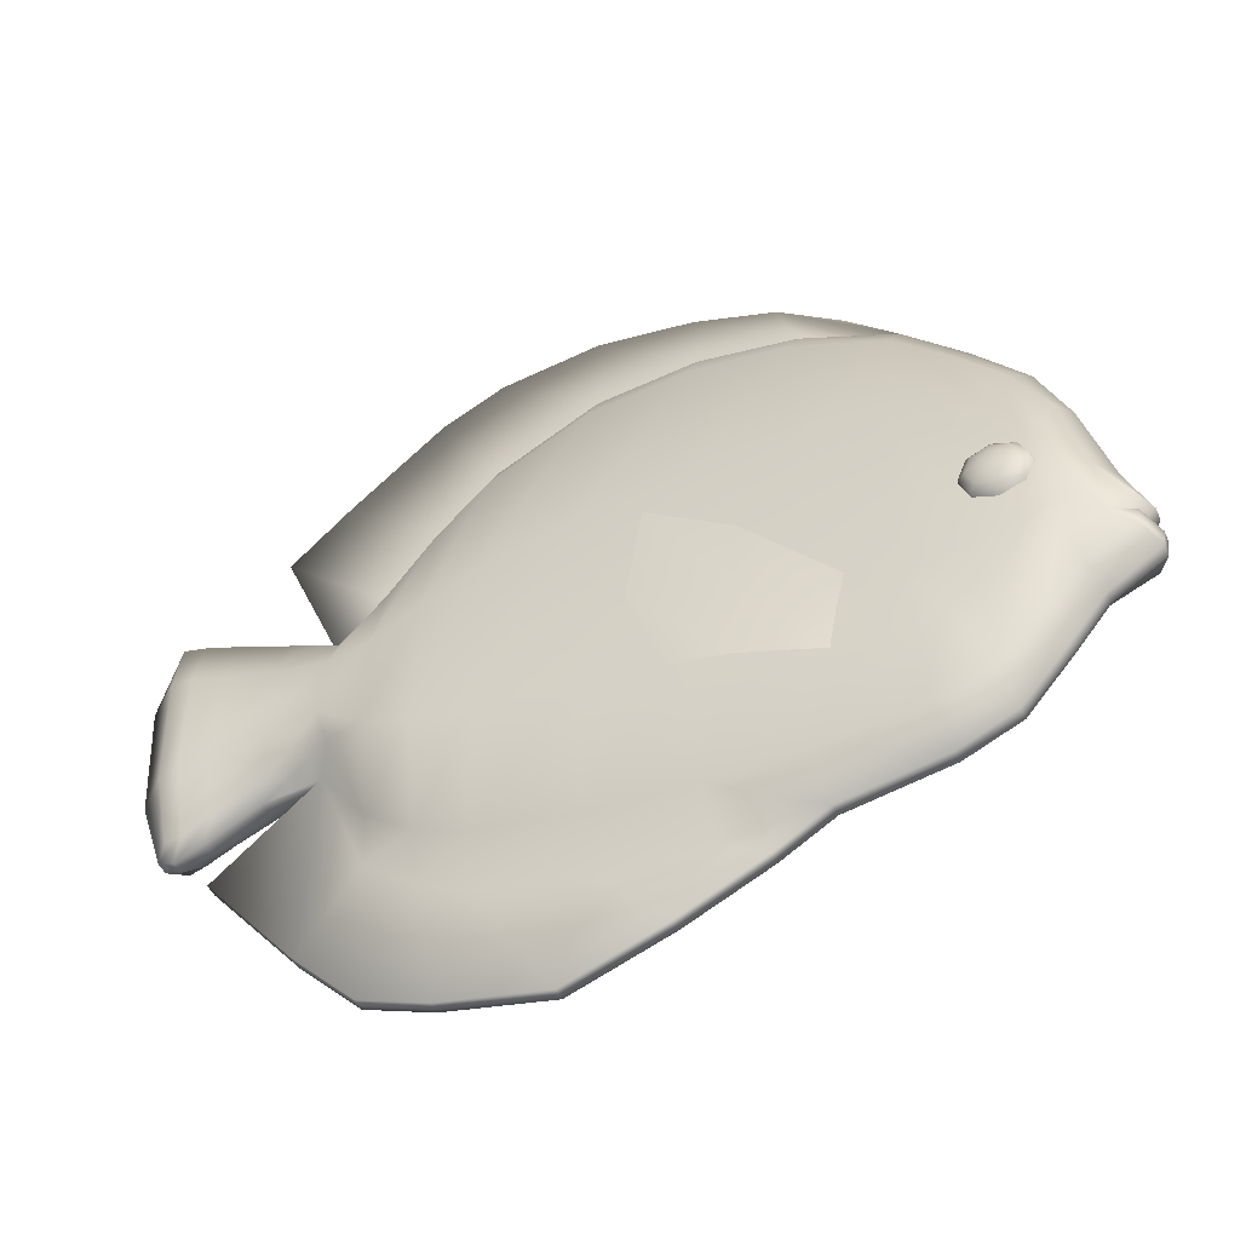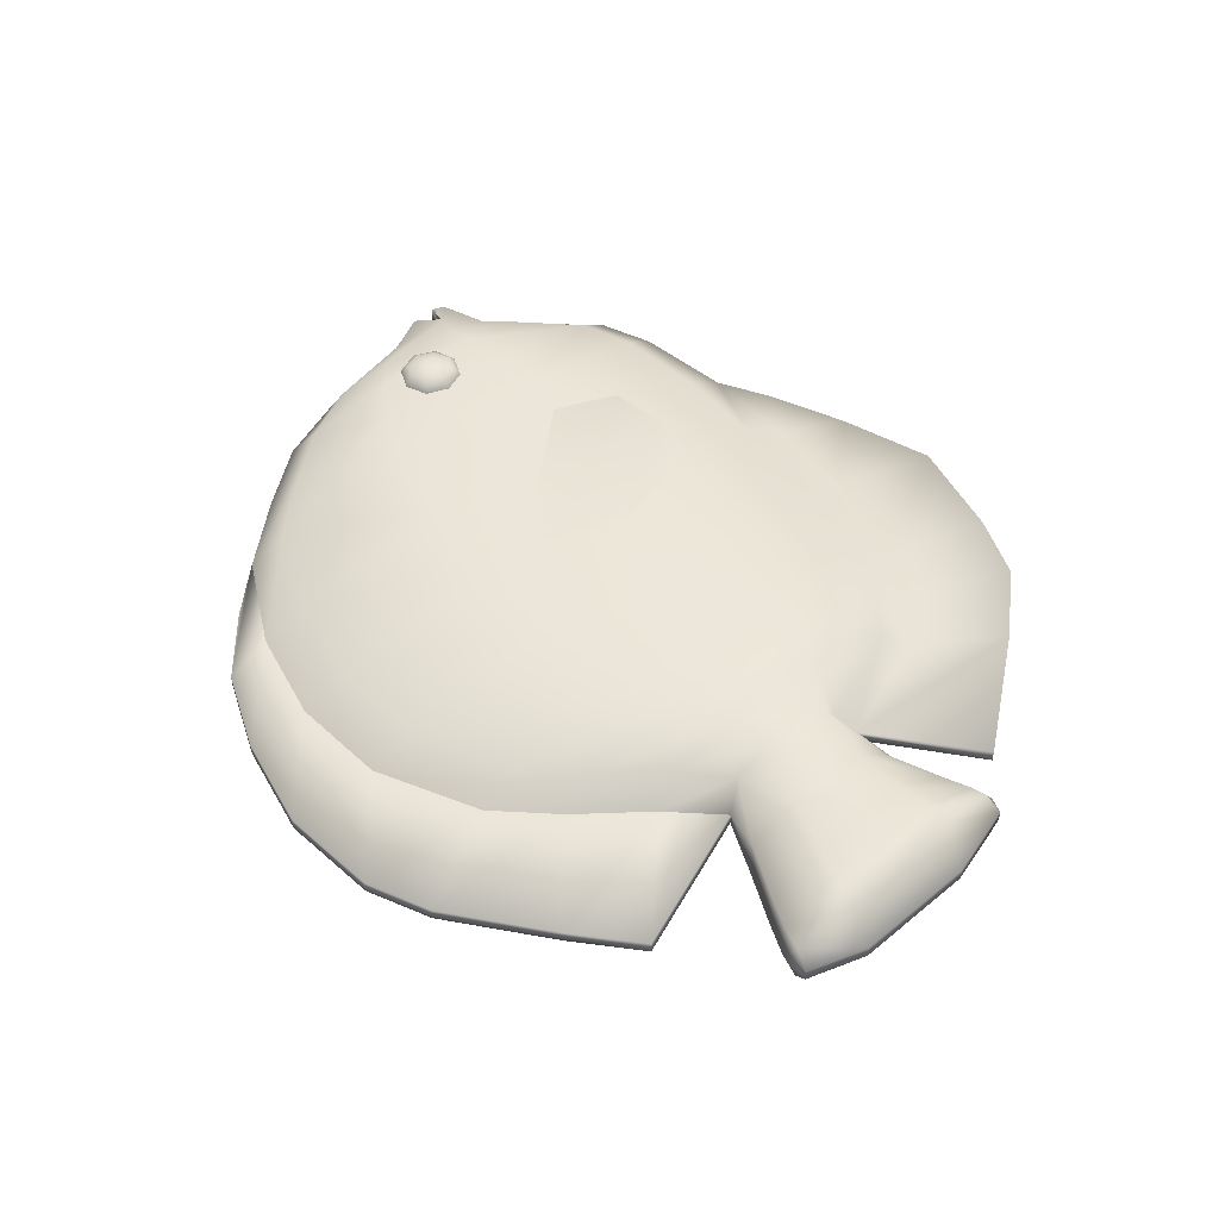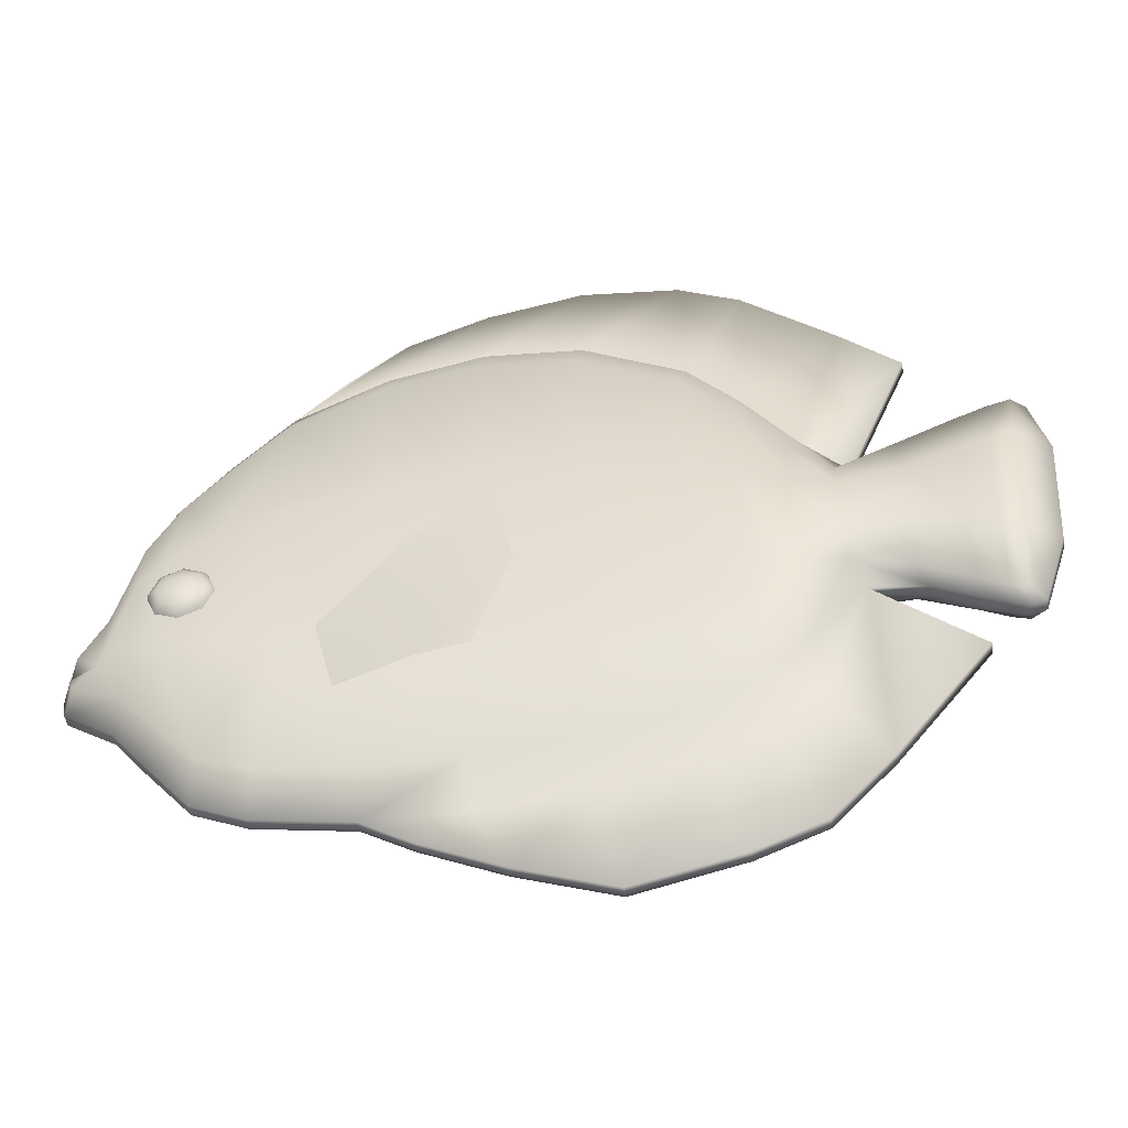
<metadata>
{"format":"obj","ext":"obj","renderer":"f3d","projection":"perspective","resolution":1024,"background":"white","views":[{"elev":-48.5,"azim":24.3,"up":"+Y"},{"elev":48.9,"azim":-129.1,"up":"+Z"},{"elev":-46.6,"azim":-171.1,"up":"+Y"}]}
</metadata>
<code>
g default
v 0.5388 -0.00493 -0.07455
v 0.5388 -0.05595 -0.09762
v 0.525 -0.04214 -0.09586
v 0.5133 -0.03044 -0.09086
v 0.5054 -0.02262 -0.08338
v 0.5027 -0.01987 -0.07455
v 0.5192 -0.05595 -0.09586
v 0.5027 -0.05595 -0.09086
v 0.4916 -0.05595 -0.08338
v 0.4877 -0.05595 -0.07455
v 0.525 -0.06975 -0.09586
v 0.5133 -0.08145 -0.09086
v 0.5054 -0.08927 -0.08338
v 0.5027 -0.09202 -0.07455
v 0.5388 -0.07547 -0.09586
v 0.5388 -0.09202 -0.09086
v 0.5388 -0.1031 -0.08338
v 0.5388 -0.107 -0.07455
v 0.5526 -0.06975 -0.09586
v 0.5643 -0.08145 -0.09086
v 0.5721 -0.08927 -0.08338
v 0.5748 -0.09202 -0.07455
v 0.5583 -0.05595 -0.09586
v 0.5748 -0.05595 -0.09086
v 0.5859 -0.05595 -0.08338
v 0.5898 -0.05595 -0.07455
v 0.5526 -0.04214 -0.09586
v 0.5643 -0.03044 -0.09086
v 0.5721 -0.02262 -0.08338
v 0.5748 -0.01987 -0.07455
v 0.5388 -0.03642 -0.09586
v 0.5388 -0.01987 -0.09086
v 0.5388 -0.008814 -0.08338
v -0.02621 0.402 -0.0473
v -0.02631 -0.3832 -0.04706
v 0.5684 0.1615 -0.04783
v 0.5682 -0.2724 -0.04699
v 0.2725 0.3892 -0.04727
v 0.2725 -0.3971 -0.04702
v 0.4168 0.3247 -0.04687
v 0.4163 -0.379 -0.04664
v 0.6519 -0.06382 -0.0485
v 0.6162 -0.2184 -0.04676
v 0.6123 0.07253 -0.05375
v 0.6903 -0.1304 -0.04523
v 0.6904 -0.1918 -0.04355
v 0.1236 -0.3962 -0.04706
v 0.1236 0.4161 -0.0473
v -0.1816 0.3244 -0.0473
v -0.1809 -0.3522 -0.04706
v -0.3318 0.1505 -0.0473
v -0.332 -0.263 -0.04706
v -0.3977 0.08569 -0.0463
v -0.401 -0.1005 -0.04594
v -0.4932 0.1405 -0.03332
v -0.4933 -0.1174 -0.0332
v -0.5752 0.1771 -0.03232
v -0.5742 -0.1527 -0.03208
v -0.6272 0.198 -0.03232
v -0.6173 -0.1732 -0.03217
v -0.6633 0.2071 -0.03286
v -0.6416 -0.1799 -0.03311
v -0.2598 -0.3182 -0.04706
v -0.2598 0.2444 -0.0473
v 0.6545 -0.1607 -0.05652
v 0.6947 -0.1714 -0.04493
v 0.5832 -0.3136 -0.009613
v -0.02993 0.4725 -0.009613
v 0.5917 0.1927 -0.009613
v -0.03298 -0.4494 -0.009613
v 0.2739 -0.4591 -0.009613
v 0.2767 0.4552 -0.009613
v 0.4258 -0.4346 -0.009613
v 0.4224 0.384 -0.009613
v 0.6767 -0.05853 -0.009613
v 0.636 0.09066 -0.009613
v 0.6329 -0.2529 -0.009613
v 0.7092 -0.2054 -0.009613
v 0.7091 -0.137 -0.009613
v 0.1247 0.4865 -0.009613
v 0.1212 -0.4611 -0.009613
v -0.19 0.39 -0.009613
v -0.1937 -0.4144 -0.009613
v -0.3513 0.1948 -0.009613
v -0.3513 -0.3116 -0.009613
v -0.4221 0.1176 -0.009613
v -0.4247 -0.127 -0.009613
v -0.5113 0.1526 -0.009613
v -0.5113 -0.138 -0.009613
v -0.5956 0.1902 -0.009613
v -0.5947 -0.1786 -0.009613
v -0.6499 0.2116 -0.009613
v -0.6393 -0.196 -0.009613
v -0.6866 0.2117 -0.009613
v -0.6638 -0.1874 -0.009613
v -0.2714 0.3014 -0.009613
v -0.2761 -0.375 -0.009613
v 0.7129 -0.182 -0.009613
v 0.6753 -0.1699 -0.009613
v 0.496 0.2444 -0.04706
v 0.496 -0.3485 -0.04682
v 0.5091 -0.3991 -0.009613
v 0.5151 0.2861 -0.009613
v -0.07717 -0.6136 -0.009613
v 0.1952 -0.5049 -0.009613
v 0.0709 -0.5617 -0.009613
v -0.2403 -0.5764 -0.009613
v -0.4372 -0.4367 -0.009613
v -0.5808 -0.2583 -0.009613
v -0.3437 -0.5354 -0.009613
v 0.5642 -0.1517 -0.08031
v 0.567 0.0198 -0.07538
v -0.02605 0.1417 -0.07555
v -0.02645 -0.1859 -0.08136
v 0.2721 0.129 -0.07552
v 0.2715 -0.1932 -0.08129
v 0.4155 0.09371 -0.0751
v 0.4091 -0.1861 -0.08097
v 0.611 -0.02162 -0.07261
v 0.6101 -0.1438 -0.07516
v 0.1235 0.1467 -0.07555
v 0.1234 -0.1939 -0.08136
v -0.1803 0.1017 -0.07555
v -0.1727 -0.173 -0.08136
v -0.3308 0.03476 -0.07555
v -0.3302 -0.1259 -0.08124
v -0.3969 0.02416 -0.07443
v -0.4 -0.07346 -0.07899
v -0.4917 0.05606 -0.0607
v -0.4904 -0.06638 -0.06776
v -0.5731 0.08422 -0.05958
v -0.5694 -0.07387 -0.06552
v -0.6222 0.1011 -0.05961
v -0.6172 -0.0795 -0.06521
v -0.6564 0.1115 -0.05727
v -0.6481 -0.07931 -0.06031
v -0.2582 -0.1526 -0.08136
v -0.259 0.07334 -0.07555
v -0.7129 0.1187 -0.009613
v -0.7014 -0.07238 -0.009613
v 0.495 0.06419 -0.0753
v 0.4942 -0.1719 -0.08106
v 0.3065 -0.266 -0.07193
v 0.11 -0.2466 -0.1093
v 0.3359 -0.156 -0.08339
v 0.08104 0.06009 -0.1093
v 0.1922 -0.2578 -0.1054
v 0.21 -0.02834 -0.1054
v 0.3212 -0.211 -0.0799
v 0.05566 -0.09326 -0.1093
v 0.2011 -0.1431 -0.1054
v -0.19 0.39 -0.009613
v -0.2714 0.3014 -0.009613
v -0.3513 0.1948 -0.009613
v -0.4221 0.1176 -0.009613
v -0.02993 0.4725 -0.009613
v 0.1247 0.4865 -0.009613
v 0.4224 0.384 -0.009613
v 0.2767 0.4552 -0.009613
v -0.19 0.39 -0.009613
v -0.2714 0.3014 -0.009613
v -0.3513 0.1948 -0.009613
v -0.4221 0.1176 -0.009613
v -0.02993 0.4725 -0.009613
v 0.1247 0.4865 -0.009613
v 0.4224 0.384 -0.009613
v 0.2767 0.4552 -0.009613
v -0.1858 0.5959 -0.009613
v -0.2824 0.5499 -0.009613
v -0.4278 0.4303 -0.009613
v -0.5188 0.347 -0.009613
v -0.031 0.6136 -0.009613
v 0.1213 0.5852 -0.009613
v 0.3467 0.4583 -0.009613
v 0.249 0.536 -0.009613
v 0.5388 -0.00493 0.07455
v 0.5388 -0.05595 0.09762
v 0.525 -0.04214 0.09586
v 0.5133 -0.03044 0.09086
v 0.5054 -0.02262 0.08338
v 0.5027 -0.01987 0.07455
v 0.5192 -0.05595 0.09586
v 0.5027 -0.05595 0.09086
v 0.4916 -0.05595 0.08338
v 0.4877 -0.05595 0.07455
v 0.525 -0.06975 0.09586
v 0.5133 -0.08145 0.09086
v 0.5054 -0.08927 0.08338
v 0.5027 -0.09202 0.07455
v 0.5388 -0.07547 0.09586
v 0.5388 -0.09202 0.09086
v 0.5388 -0.1031 0.08338
v 0.5388 -0.107 0.07455
v 0.5526 -0.06975 0.09586
v 0.5643 -0.08145 0.09086
v 0.5721 -0.08927 0.08338
v 0.5748 -0.09202 0.07455
v 0.5583 -0.05595 0.09586
v 0.5748 -0.05595 0.09086
v 0.5859 -0.05595 0.08338
v 0.5898 -0.05595 0.07455
v 0.5526 -0.04214 0.09586
v 0.5643 -0.03044 0.09086
v 0.5721 -0.02262 0.08338
v 0.5748 -0.01987 0.07455
v 0.5388 -0.03642 0.09586
v 0.5388 -0.01987 0.09086
v 0.5388 -0.008814 0.08338
v -0.02621 0.402 0.0473
v -0.02631 -0.3832 0.04706
v 0.5684 0.1615 0.04783
v 0.5682 -0.2724 0.04699
v 0.2725 0.3892 0.04727
v 0.2725 -0.3971 0.04702
v 0.4168 0.3247 0.04687
v 0.4163 -0.379 0.04664
v 0.6519 -0.06382 0.0485
v 0.6162 -0.2184 0.04676
v 0.6123 0.07253 0.05375
v 0.6903 -0.1304 0.04523
v 0.6904 -0.1918 0.04355
v 0.1236 -0.3962 0.04706
v 0.1236 0.4161 0.0473
v -0.1816 0.3244 0.0473
v -0.1809 -0.3522 0.04706
v -0.3318 0.1505 0.0473
v -0.332 -0.263 0.04706
v -0.3977 0.08569 0.0463
v -0.401 -0.1005 0.04594
v -0.4932 0.1405 0.03332
v -0.4933 -0.1174 0.0332
v -0.5752 0.1771 0.03232
v -0.5742 -0.1527 0.03208
v -0.6272 0.198 0.03232
v -0.6173 -0.1732 0.03217
v -0.6633 0.2071 0.03286
v -0.6416 -0.1799 0.03311
v -0.2598 -0.3182 0.04706
v -0.2598 0.2444 0.0473
v 0.6545 -0.1607 0.05652
v 0.6947 -0.1714 0.04493
v 0.5832 -0.3136 0.009613
v -0.02993 0.4725 0.009613
v 0.5917 0.1927 0.009613
v -0.03298 -0.4494 0.009613
v 0.2739 -0.4591 0.009613
v 0.2767 0.4552 0.009613
v 0.4258 -0.4346 0.009613
v 0.4224 0.384 0.009613
v 0.6767 -0.05853 0.009613
v 0.636 0.09066 0.009613
v 0.6329 -0.2529 0.009613
v 0.7092 -0.2054 0.009613
v 0.7091 -0.137 0.009613
v 0.1247 0.4865 0.009613
v 0.1212 -0.4611 0.009613
v -0.19 0.39 0.009613
v -0.1937 -0.4144 0.009613
v -0.3513 0.1948 0.009613
v -0.3513 -0.3116 0.009613
v -0.4221 0.1176 0.009613
v -0.4247 -0.127 0.009613
v -0.5113 0.1526 0.009613
v -0.5113 -0.138 0.009613
v -0.5956 0.1902 0.009613
v -0.5947 -0.1786 0.009613
v -0.6499 0.2116 0.009613
v -0.6393 -0.196 0.009613
v -0.6866 0.2117 0.009613
v -0.6638 -0.1874 0.009613
v -0.2714 0.3014 0.009613
v -0.2761 -0.375 0.009613
v 0.7129 -0.182 0.009613
v 0.6753 -0.1699 0.009613
v 0.496 0.2444 0.04706
v 0.496 -0.3485 0.04682
v 0.5091 -0.3991 0.009613
v 0.5151 0.2861 0.009613
v -0.07717 -0.6136 0.009613
v 0.1952 -0.5049 0.009613
v 0.0709 -0.5617 0.009613
v -0.2403 -0.5764 0.009613
v -0.4372 -0.4367 0.009613
v -0.5808 -0.2583 0.009613
v -0.3437 -0.5354 0.009613
v 0.5642 -0.1517 0.08031
v 0.567 0.0198 0.07538
v -0.02605 0.1417 0.07555
v -0.02645 -0.1859 0.08136
v 0.2721 0.129 0.07552
v 0.2715 -0.1932 0.08129
v 0.4155 0.09371 0.0751
v 0.4091 -0.1861 0.08097
v 0.611 -0.02162 0.07261
v 0.6101 -0.1438 0.07516
v 0.1235 0.1467 0.07555
v 0.1234 -0.1939 0.08136
v -0.1803 0.1017 0.07555
v -0.1727 -0.173 0.08136
v -0.3308 0.03476 0.07555
v -0.3302 -0.1259 0.08124
v -0.3969 0.02416 0.07443
v -0.4 -0.07346 0.07899
v -0.4917 0.05606 0.0607
v -0.4904 -0.06638 0.06776
v -0.5731 0.08422 0.05958
v -0.5694 -0.07387 0.06552
v -0.6222 0.1011 0.05961
v -0.6172 -0.0795 0.06521
v -0.6564 0.1115 0.05727
v -0.6481 -0.07931 0.06031
v -0.2582 -0.1526 0.08136
v -0.259 0.07334 0.07555
v -0.7129 0.1187 0.009613
v -0.7014 -0.07238 0.009613
v 0.495 0.06419 0.0753
v 0.4942 -0.1719 0.08106
v 0.3065 -0.266 0.07193
v 0.11 -0.2466 0.1093
v 0.3359 -0.156 0.08339
v 0.08104 0.06009 0.1093
v 0.1922 -0.2578 0.1054
v 0.21 -0.02834 0.1054
v 0.3212 -0.211 0.0799
v 0.05566 -0.09326 0.1093
v 0.2011 -0.1431 0.1054
v -0.19 0.39 0.009613
v -0.2714 0.3014 0.009613
v -0.3513 0.1948 0.009613
v -0.4221 0.1176 0.009613
v -0.02993 0.4725 0.009613
v 0.1247 0.4865 0.009613
v 0.4224 0.384 0.009613
v 0.2767 0.4552 0.009613
v -0.19 0.39 0.009613
v -0.2714 0.3014 0.009613
v -0.3513 0.1948 0.009613
v -0.4221 0.1176 0.009613
v -0.02993 0.4725 0.009613
v 0.1247 0.4865 0.009613
v 0.4224 0.384 0.009613
v 0.2767 0.4552 0.009613
v -0.1858 0.5959 0.009613
v -0.2824 0.5499 0.009613
v -0.4278 0.4303 0.009613
v -0.5188 0.347 0.009613
v -0.031 0.6136 0.009613
v 0.1213 0.5852 0.009613
v 0.3467 0.4583 0.009613
v 0.249 0.536 0.009613
v 0.5832 -0.3136 0
v 0.5917 0.1927 0
v 0.2739 -0.4591 0
v 0.4258 -0.4346 0
v 0.4224 0.384 0
v 0.6767 -0.05853 0
v 0.636 0.09066 0
v 0.6329 -0.2529 0
v 0.7092 -0.2054 0
v 0.7091 -0.137 0
v -0.4221 0.1176 0
v -0.4247 -0.127 0
v -0.5113 0.1526 0
v -0.5113 -0.138 0
v -0.5956 0.1902 0
v -0.5947 -0.1786 0
v -0.6499 0.2116 0
v -0.6393 -0.196 0
v -0.6866 0.2117 0
v -0.6638 -0.1874 0
v 0.7129 -0.182 0
v 0.6753 -0.1699 0
v 0.5091 -0.3991 0
v 0.5151 0.2861 0
v -0.07717 -0.6136 0
v 0.1952 -0.5049 0
v 0.0709 -0.5617 0
v -0.2403 -0.5764 0
v -0.4372 -0.4367 0
v -0.5808 -0.2583 0
v -0.3437 -0.5354 0
v -0.7129 0.1187 0
v -0.7014 -0.07238 0
v -0.4221 0.1176 0
v 0.4224 0.384 0
v -0.4221 0.1176 0
v 0.4224 0.384 0
v -0.1858 0.5959 0
v -0.2824 0.5499 0
v -0.4278 0.4303 0
v -0.5188 0.347 0
v -0.031 0.6136 0
v 0.1213 0.5852 0
v 0.3467 0.4583 0
v 0.249 0.536 0
g pez1
f 33 32 4 5
f 31 2 3
f 1 33 5 6
f 32 31 3 4
f 5 4 8 9
f 3 2 7
f 6 5 9 10
f 4 3 7 8
f 10 9 13 14
f 8 7 11 12
f 9 8 12 13
f 7 2 11
f 12 11 15 16
f 13 12 16 17
f 11 2 15
f 14 13 17 18
f 17 16 20 21
f 15 2 19
f 18 17 21 22
f 16 15 19 20
f 19 2 23
f 22 21 25 26
f 20 19 23 24
f 21 20 24 25
f 26 25 29 30
f 24 23 27 28
f 25 24 28 29
f 23 2 27
f 29 28 32 33
f 27 2 31
f 30 29 33 1
f 28 27 31 32
f 103 69 36 100
f 65 45 79 99
f 81 70 35 47
f 141 100 36 112
f 73 71 39 41
f 80 72 38 48
f 102 73 41 101
f 72 74 40 38
f 67 37 43 77
f 68 80 48 34
f 45 65 42
f 71 81 47 39
f 68 34 49 82
f 84 51 53 86
f 113 34 48 121
f 96 64 51 84
f 86 53 55 88
f 137 63 52 126
f 126 52 54 128
f 90 57 59 92
f 128 54 56 130
f 88 55 57 90
f 130 56 58 132
f 139 94 61 135
f 92 59 61 94
f 82 49 64 96
f 134 60 62 136
f 132 58 60 134
f 112 36 44 119
f 115 38 40 117
f 121 48 38 115
f 114 35 50 124
f 118 142 101 41
f 46 66 98 78
f 50 83 97 63
f 60 93 95 62
f 58 91 93 60
f 54 87 89 56
f 56 89 91 58
f 52 85 87 54
f 35 70 83 50
f 63 97 85 52
f 42 75 79 45
f 36 69 76 44
f 44 76 75 42
f 46 43 65 66
f 124 50 63 137
f 67 102 101 37
f 74 103 100 40
f 70 81 106 104
f 81 71 105 106
f 83 70 104 107
f 97 83 107 110
f 85 97 110 108
f 87 85 108 109
f 120 65 43
f 43 46 78 77
f 49 123 138 64
f 123 124 137 138
f 40 100 141 117
f 117 141 142 118
f 34 113 123 49
f 113 114 124 123
f 47 122 116 39
f 122 121 115 116
f 39 116 118 41
f 116 115 117 118
f 37 111 120 43
f 111 112 119 120
f 57 131 133 59
f 131 132 134 133
f 59 133 135 61
f 133 134 136 135
f 95 140 136 62
f 140 139 135 136
f 55 129 131 57
f 129 130 132 131
f 53 127 129 55
f 127 128 130 129
f 51 125 127 53
f 125 126 128 127
f 64 138 125 51
f 138 137 126 125
f 35 114 122 47
f 114 113 121 122
f 101 142 111 37
f 142 141 112 111
f 65 120 119 42
f 44 42 119
f 151 150 146 148
f 149 151 148 145
f 143 147 151 149
f 147 144 150 151
f 153 152 160 161
f 157 159 167 165
f 159 158 166 167
f 156 157 165 164
f 152 156 164 160
f 155 154 162 163
f 154 153 161 162
f 160 161 169 168
f 161 162 170 169
f 167 165 173 175
f 166 167 175 174
f 162 163 171 170
f 165 164 172 173
f 164 160 168 172
f 77 78 359 358
f 92 94 369 367
f 94 139 382 369
f 103 74 355 374
f 95 93 368 370
f 139 140 383 382
f 99 79 360 372
f 105 71 353 376
f 140 95 370 383
f 93 91 366 368
f 166 174 394 387
f 79 75 356 360
f 88 90 365 363
f 155 163 386 384
f 171 163 386 391
f 67 77 358 351
f 168 169 389 388
f 90 92 367 365
f 87 109 380 362
f 76 69 352 357
f 169 170 390 389
f 89 87 362 364
f 75 76 357 356
f 170 171 391 390
f 110 107 378 381
f 91 89 364 366
f 166 158 385 387
f 73 102 373 354
f 172 168 388 392
f 109 108 379 380
f 69 103 374 352
f 102 67 351 373
f 173 172 392 393
f 107 104 375 378
f 86 88 363 361
f 174 175 395 394
f 108 110 381 379
f 78 98 371 359
f 71 73 354 353
f 175 173 393 395
f 106 105 376 377
f 104 106 377 375
f 99 372 371 98
f 98 66 99
f 99 66 65
f 208 180 179 207
f 206 178 177
f 176 181 180 208
f 207 179 178 206
f 180 184 183 179
f 178 182 177
f 181 185 184 180
f 179 183 182 178
f 185 189 188 184
f 183 187 186 182
f 184 188 187 183
f 182 186 177
f 187 191 190 186
f 188 192 191 187
f 186 190 177
f 189 193 192 188
f 192 196 195 191
f 190 194 177
f 193 197 196 192
f 191 195 194 190
f 194 198 177
f 197 201 200 196
f 195 199 198 194
f 196 200 199 195
f 201 205 204 200
f 199 203 202 198
f 200 204 203 199
f 198 202 177
f 204 208 207 203
f 202 206 177
f 205 176 208 204
f 203 207 206 202
f 278 275 211 244
f 240 274 254 220
f 256 222 210 245
f 316 287 211 275
f 248 216 214 246
f 255 223 213 247
f 277 276 216 248
f 247 213 215 249
f 242 252 218 212
f 243 209 223 255
f 220 217 240
f 246 214 222 256
f 243 257 224 209
f 259 261 228 226
f 288 296 223 209
f 271 259 226 239
f 261 263 230 228
f 312 301 227 238
f 301 303 229 227
f 265 267 234 232
f 303 305 231 229
f 263 265 232 230
f 305 307 233 231
f 314 310 236 269
f 267 269 236 234
f 257 271 239 224
f 309 311 237 235
f 307 309 235 233
f 287 294 219 211
f 290 292 215 213
f 296 290 213 223
f 289 299 225 210
f 293 216 276 317
f 221 253 273 241
f 225 238 272 258
f 235 237 270 268
f 233 235 268 266
f 229 231 264 262
f 231 233 266 264
f 227 229 262 260
f 210 225 258 245
f 238 227 260 272
f 217 220 254 250
f 211 219 251 244
f 219 217 250 251
f 221 241 240 218
f 299 312 238 225
f 242 212 276 277
f 249 215 275 278
f 245 279 281 256
f 256 281 280 246
f 258 282 279 245
f 272 285 282 258
f 260 283 285 272
f 262 284 283 260
f 295 218 240
f 218 252 253 221
f 224 239 313 298
f 298 313 312 299
f 215 292 316 275
f 292 293 317 316
f 209 224 298 288
f 288 298 299 289
f 222 214 291 297
f 297 291 290 296
f 214 216 293 291
f 291 293 292 290
f 212 218 295 286
f 286 295 294 287
f 232 234 308 306
f 306 308 309 307
f 234 236 310 308
f 308 310 311 309
f 270 237 311 315
f 315 311 310 314
f 230 232 306 304
f 304 306 307 305
f 228 230 304 302
f 302 304 305 303
f 226 228 302 300
f 300 302 303 301
f 239 226 300 313
f 313 300 301 312
f 210 222 297 289
f 289 297 296 288
f 276 212 286 317
f 317 286 287 316
f 240 217 294 295
f 219 294 217
f 326 323 321 325
f 324 320 323 326
f 318 324 326 322
f 322 326 325 319
f 328 336 335 327
f 332 340 342 334
f 334 342 341 333
f 331 339 340 332
f 327 335 339 331
f 330 338 337 329
f 329 337 336 328
f 335 343 344 336
f 336 344 345 337
f 342 350 348 340
f 341 349 350 342
f 337 345 346 338
f 340 348 347 339
f 339 347 343 335
f 252 358 359 253
f 267 367 369 269
f 269 369 382 314
f 278 374 355 249
f 270 370 368 268
f 314 382 383 315
f 274 372 360 254
f 280 376 353 246
f 315 383 370 270
f 268 368 366 266
f 341 387 394 349
f 254 360 356 250
f 263 363 365 265
f 330 384 386 338
f 346 391 386 338
f 242 351 358 252
f 343 388 389 344
f 265 365 367 267
f 262 362 380 284
f 251 357 352 244
f 344 389 390 345
f 264 364 362 262
f 250 356 357 251
f 345 390 391 346
f 285 381 378 282
f 266 366 364 264
f 341 387 385 333
f 248 354 373 277
f 347 392 388 343
f 284 380 379 283
f 244 352 374 278
f 277 373 351 242
f 348 393 392 347
f 282 378 375 279
f 261 361 363 263
f 349 394 395 350
f 283 379 381 285
f 253 359 371 273
f 246 353 354 248
f 350 395 393 348
f 281 377 376 280
f 279 375 377 281
f 274 273 371 372
f 273 274 241
f 274 240 241

</code>
